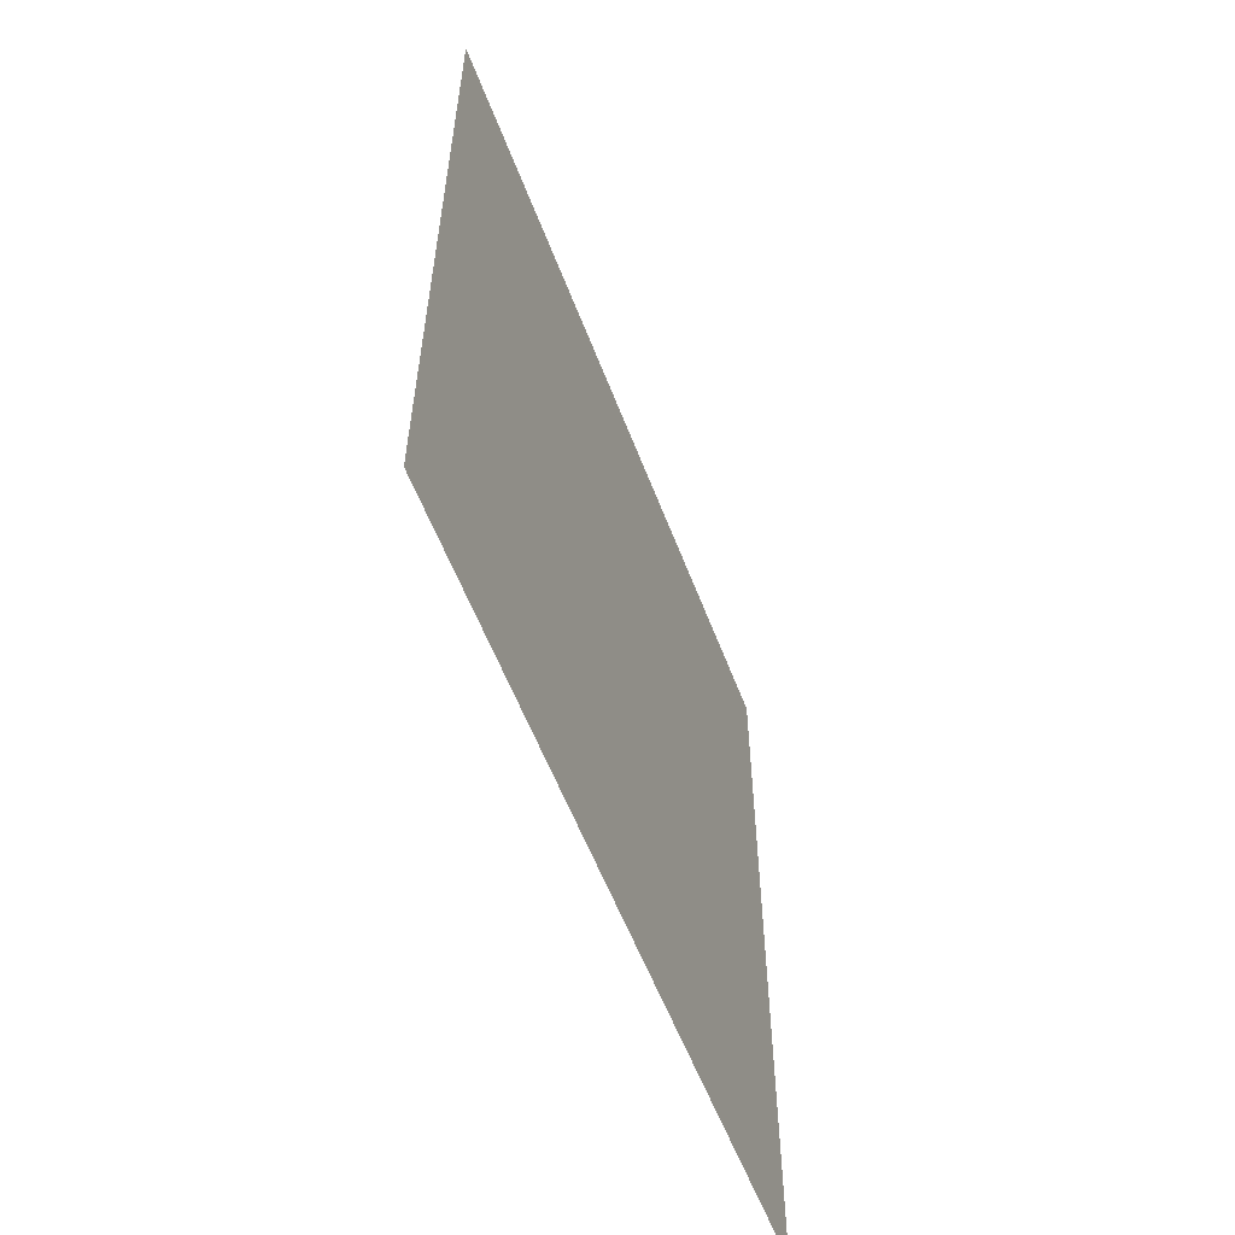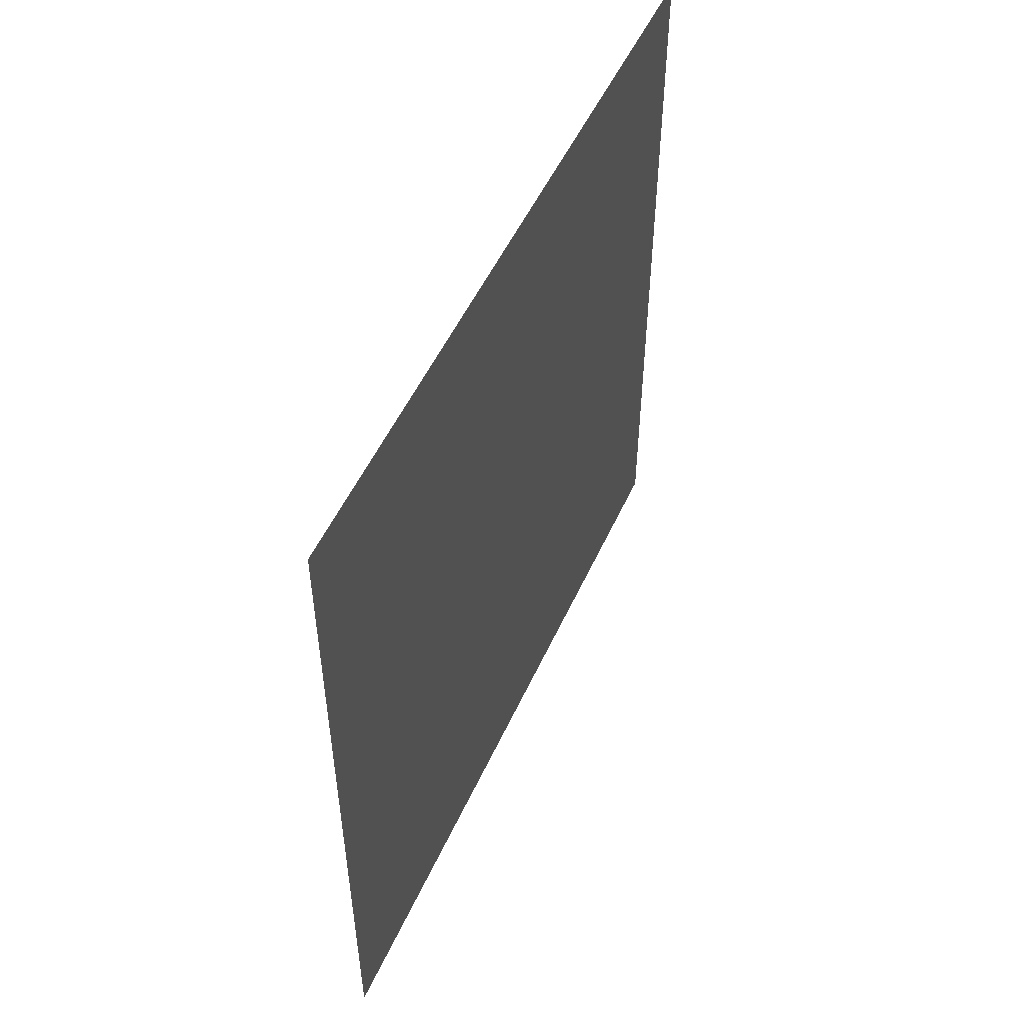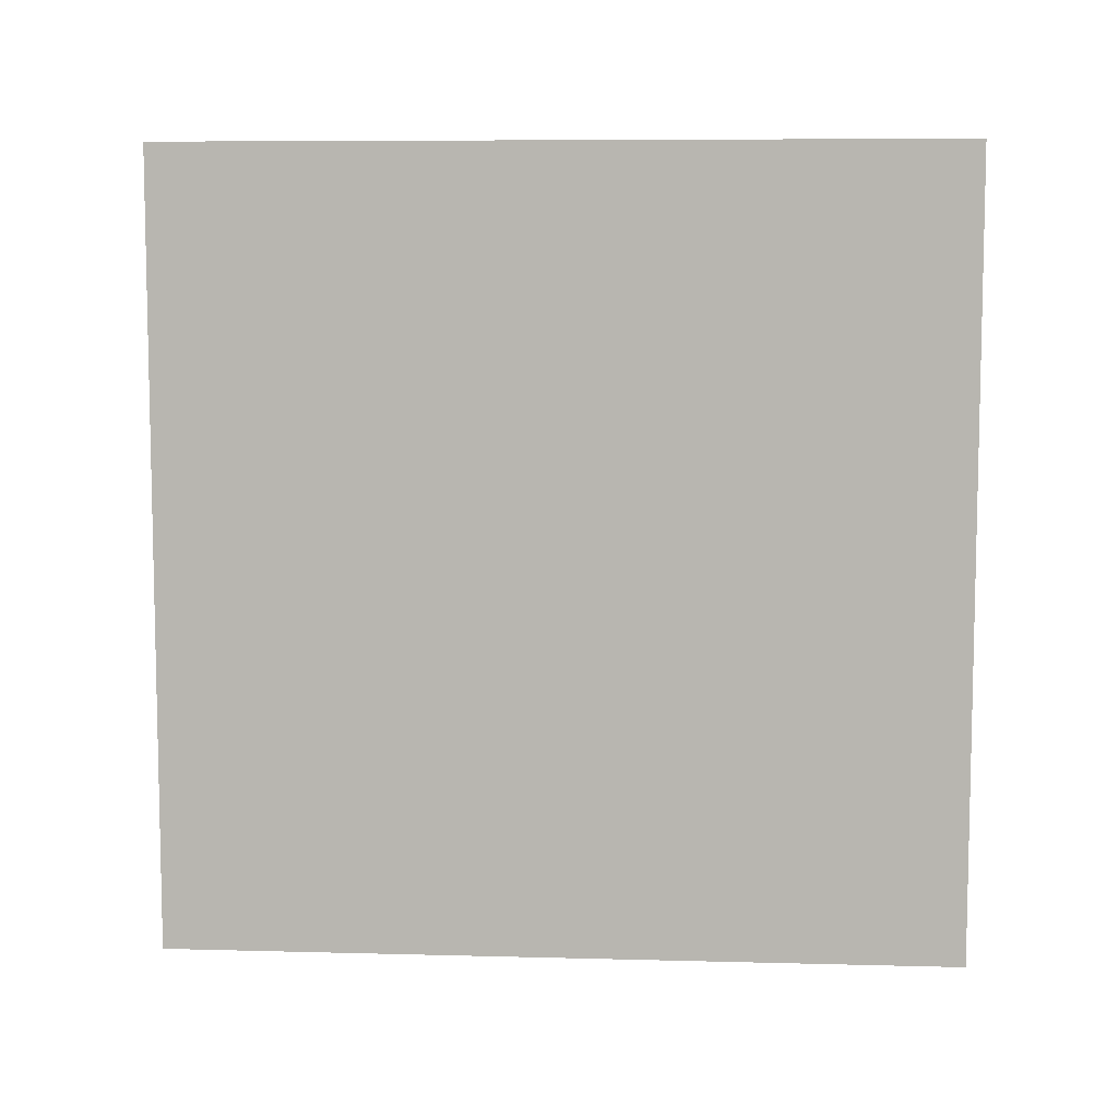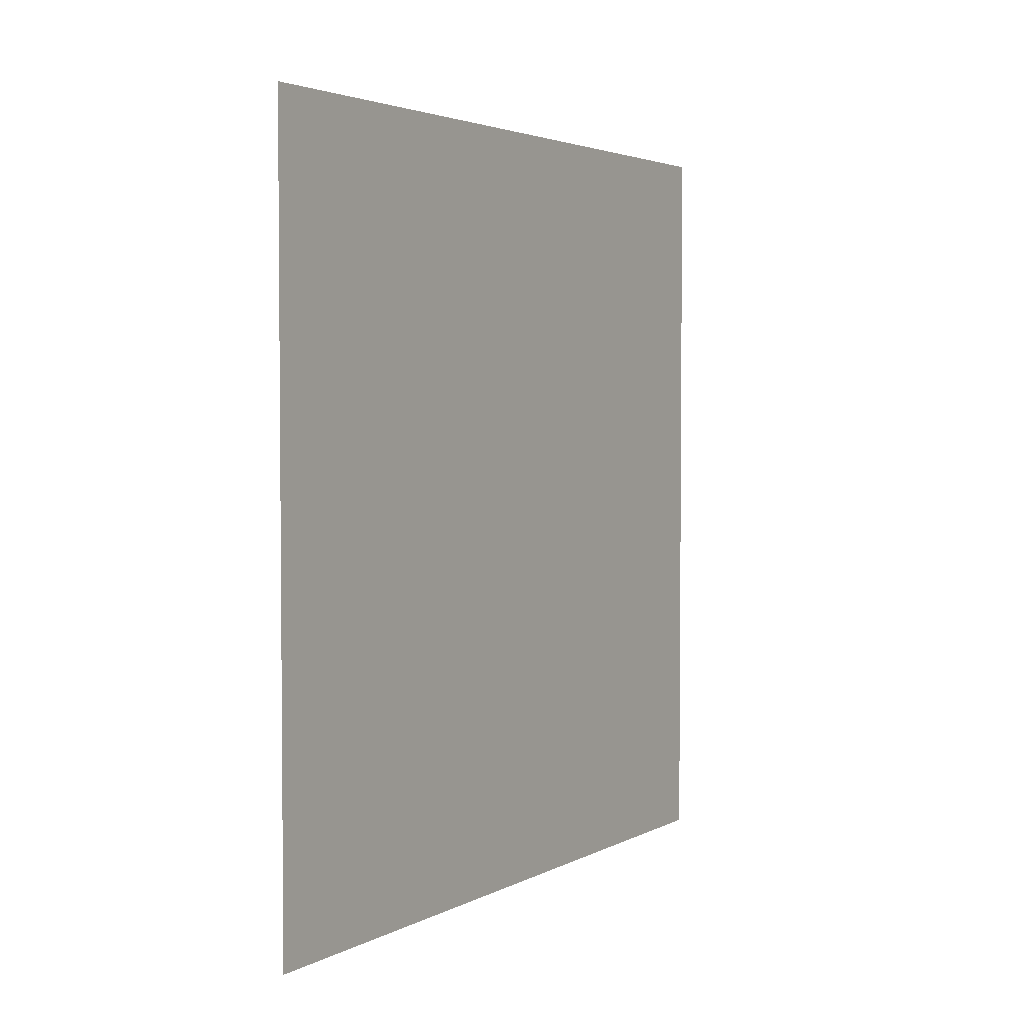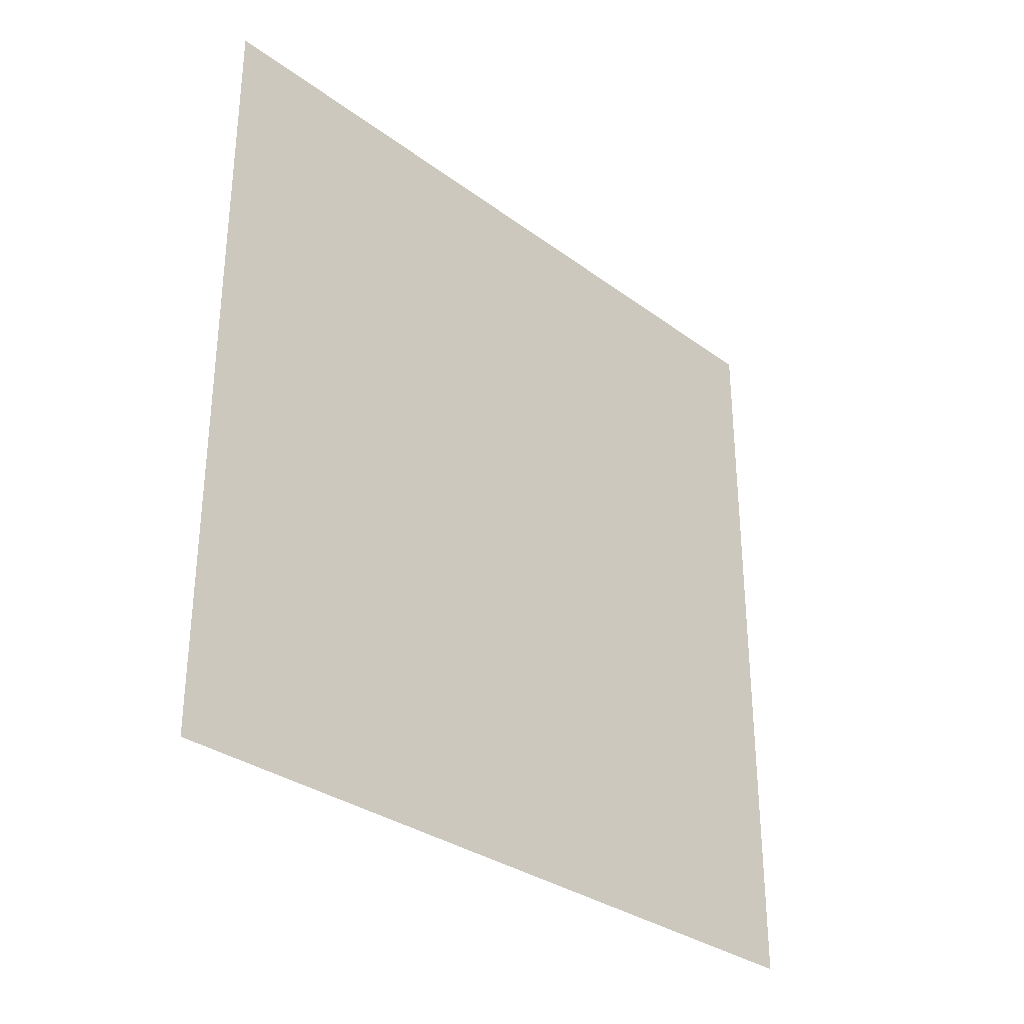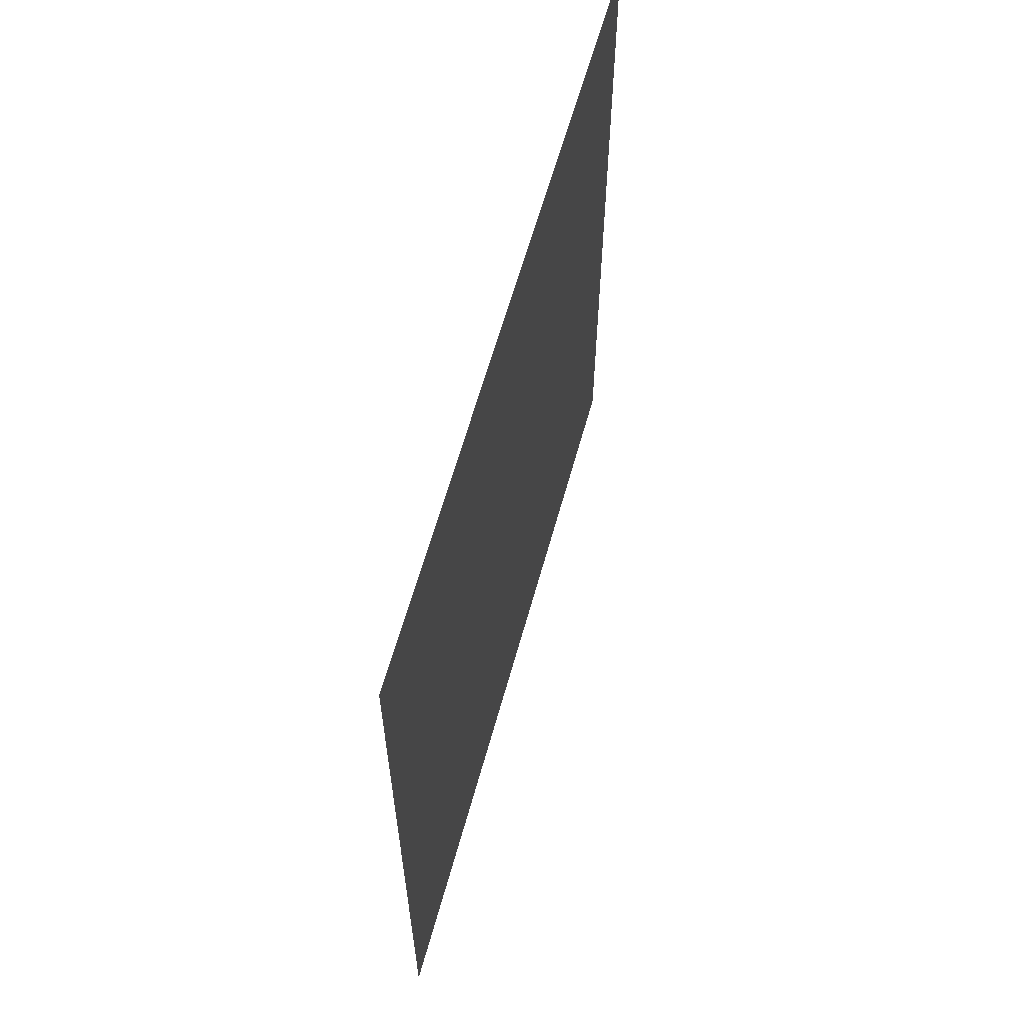
<metadata>
{"format":"obj","ext":"obj","renderer":"f3d","projection":"perspective","resolution":1024,"background":"white","views":[{"elev":-57.4,"azim":-159.3,"up":"+Z"},{"elev":51.6,"azim":24.0,"up":"+Y"},{"elev":7.7,"azim":94.3,"up":"+Y"},{"elev":3.2,"azim":31.1,"up":"+Z"},{"elev":-31.8,"azim":-136.0,"up":"+Z"},{"elev":61.3,"azim":15.4,"up":"+Z"}]}
</metadata>
<code>
v -0.2 3 3
v -0.2 -4.714e-09 -7.075e-07
v -0.2 3 -8.386e-07
v -0.2 -2.882e-07 3
g wall29_19236_367
f 1 3 2
f 2 4 1

</code>
